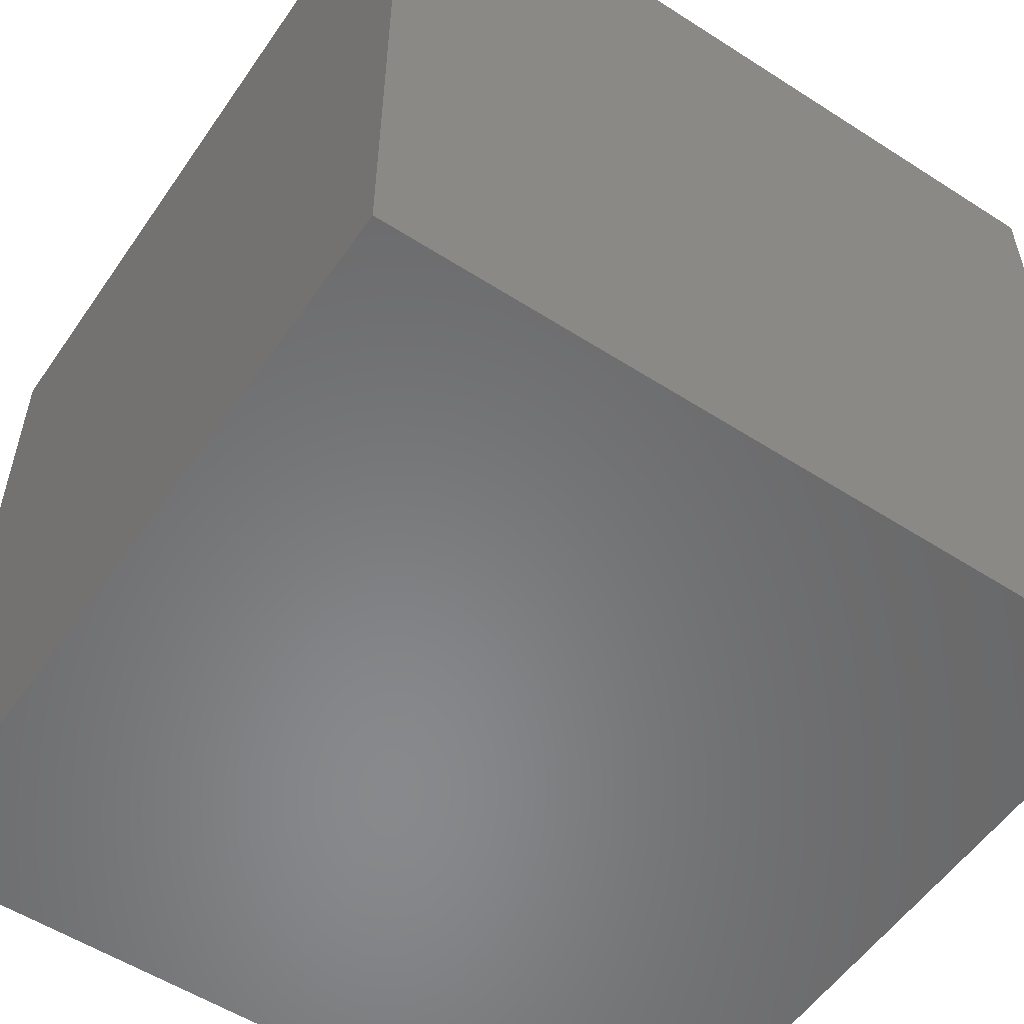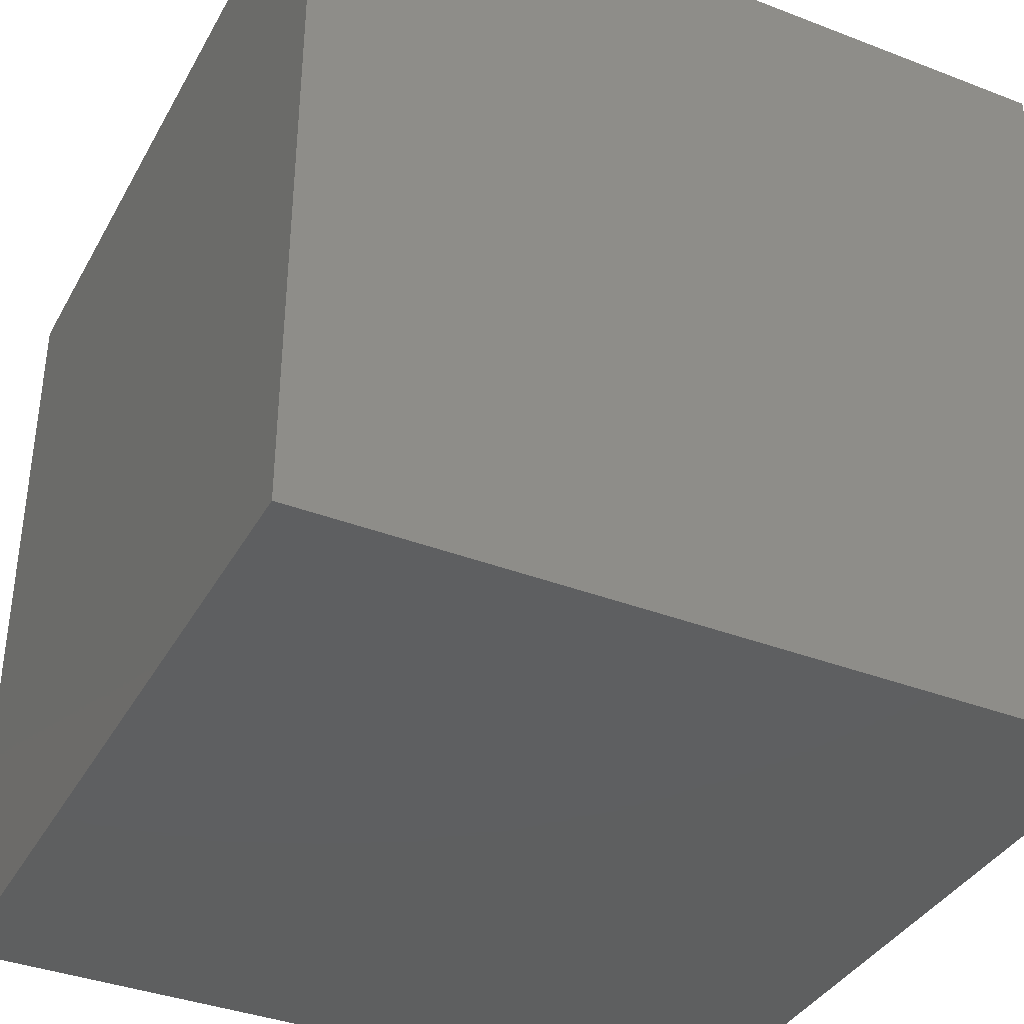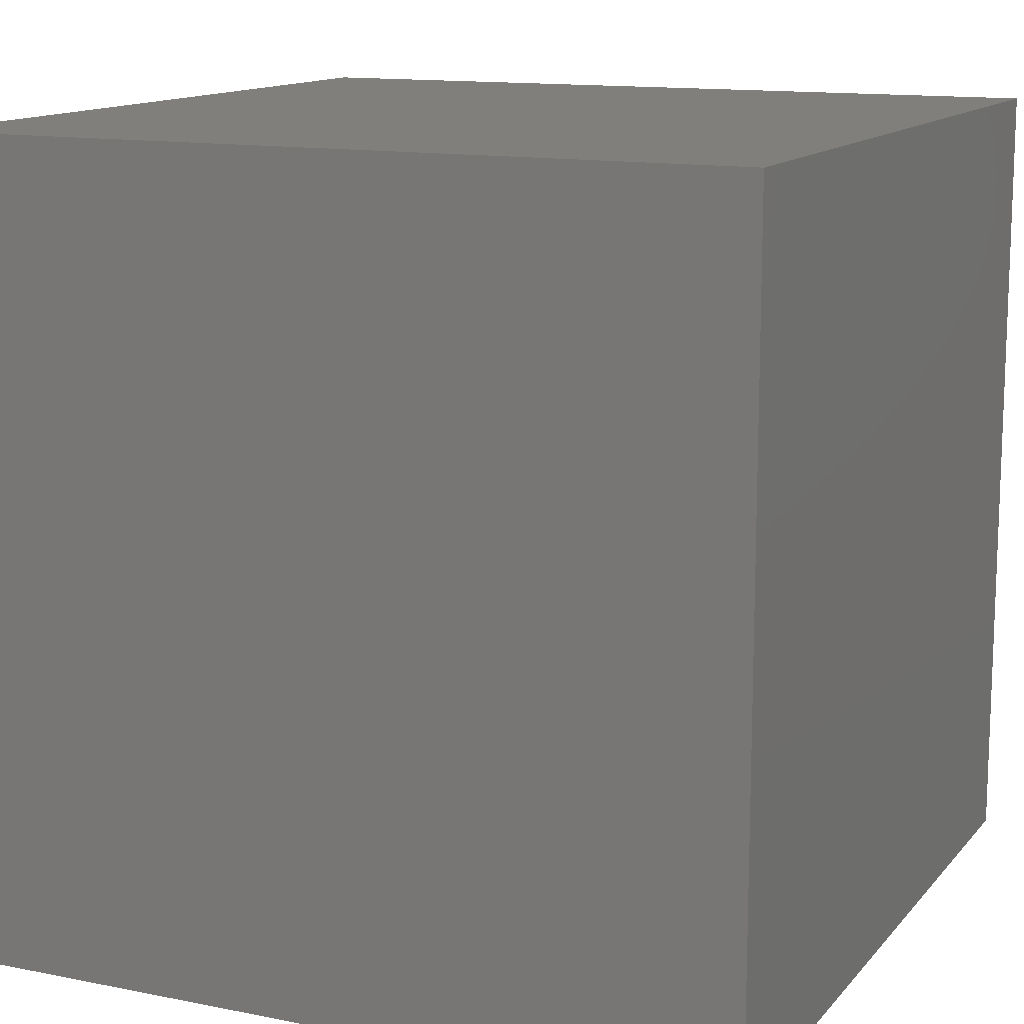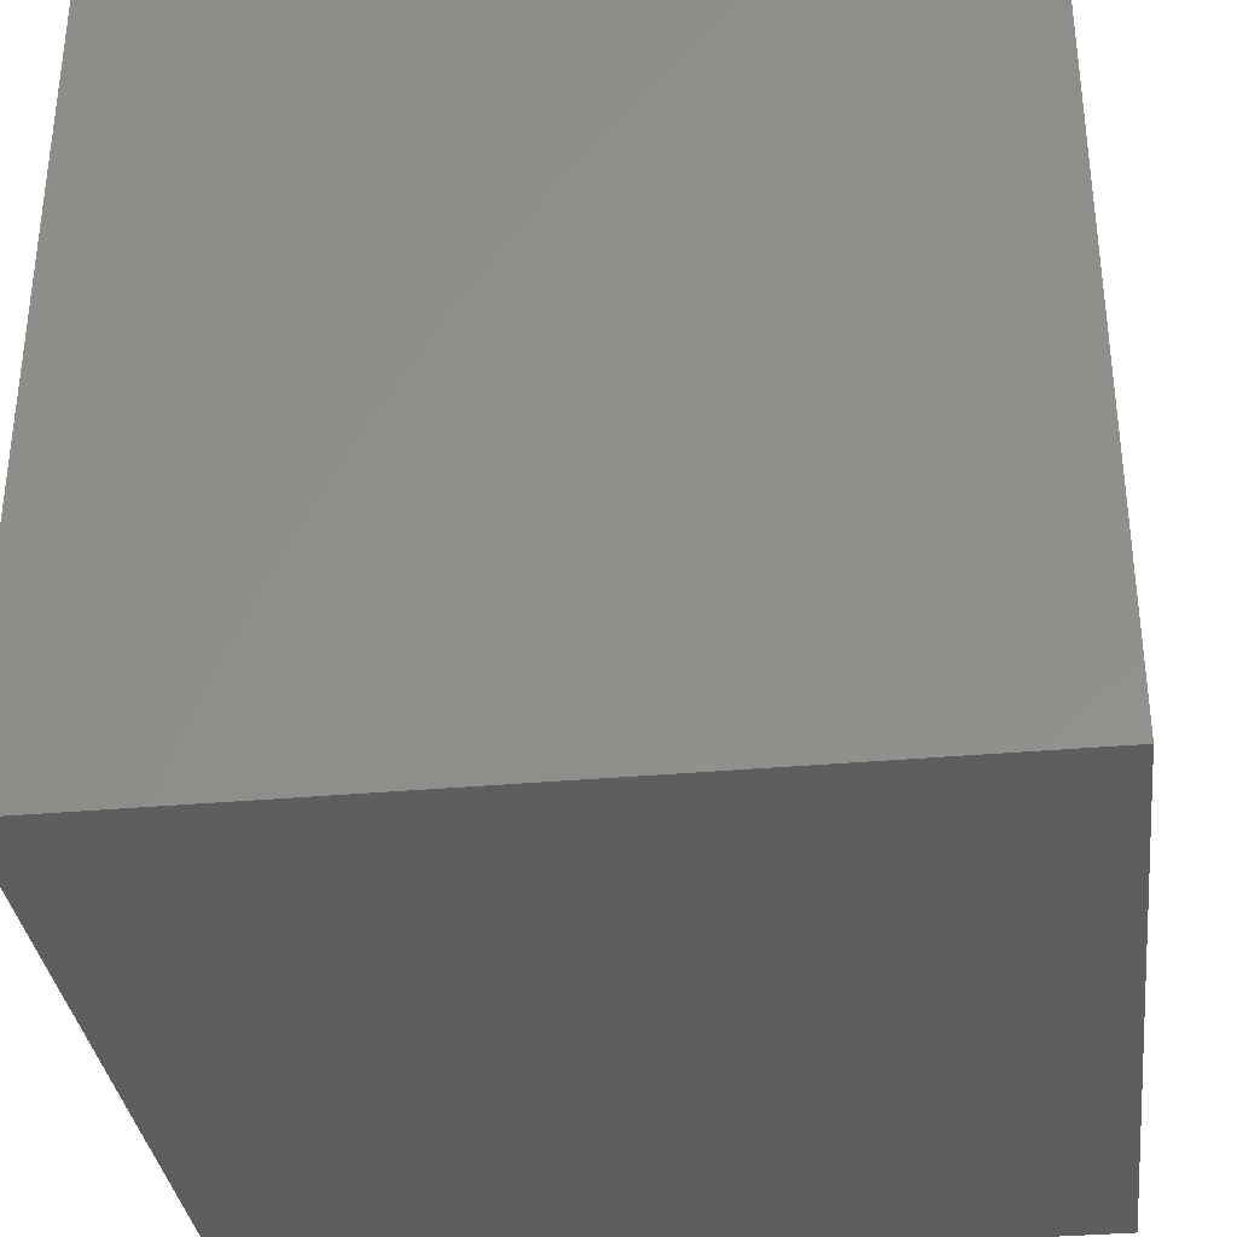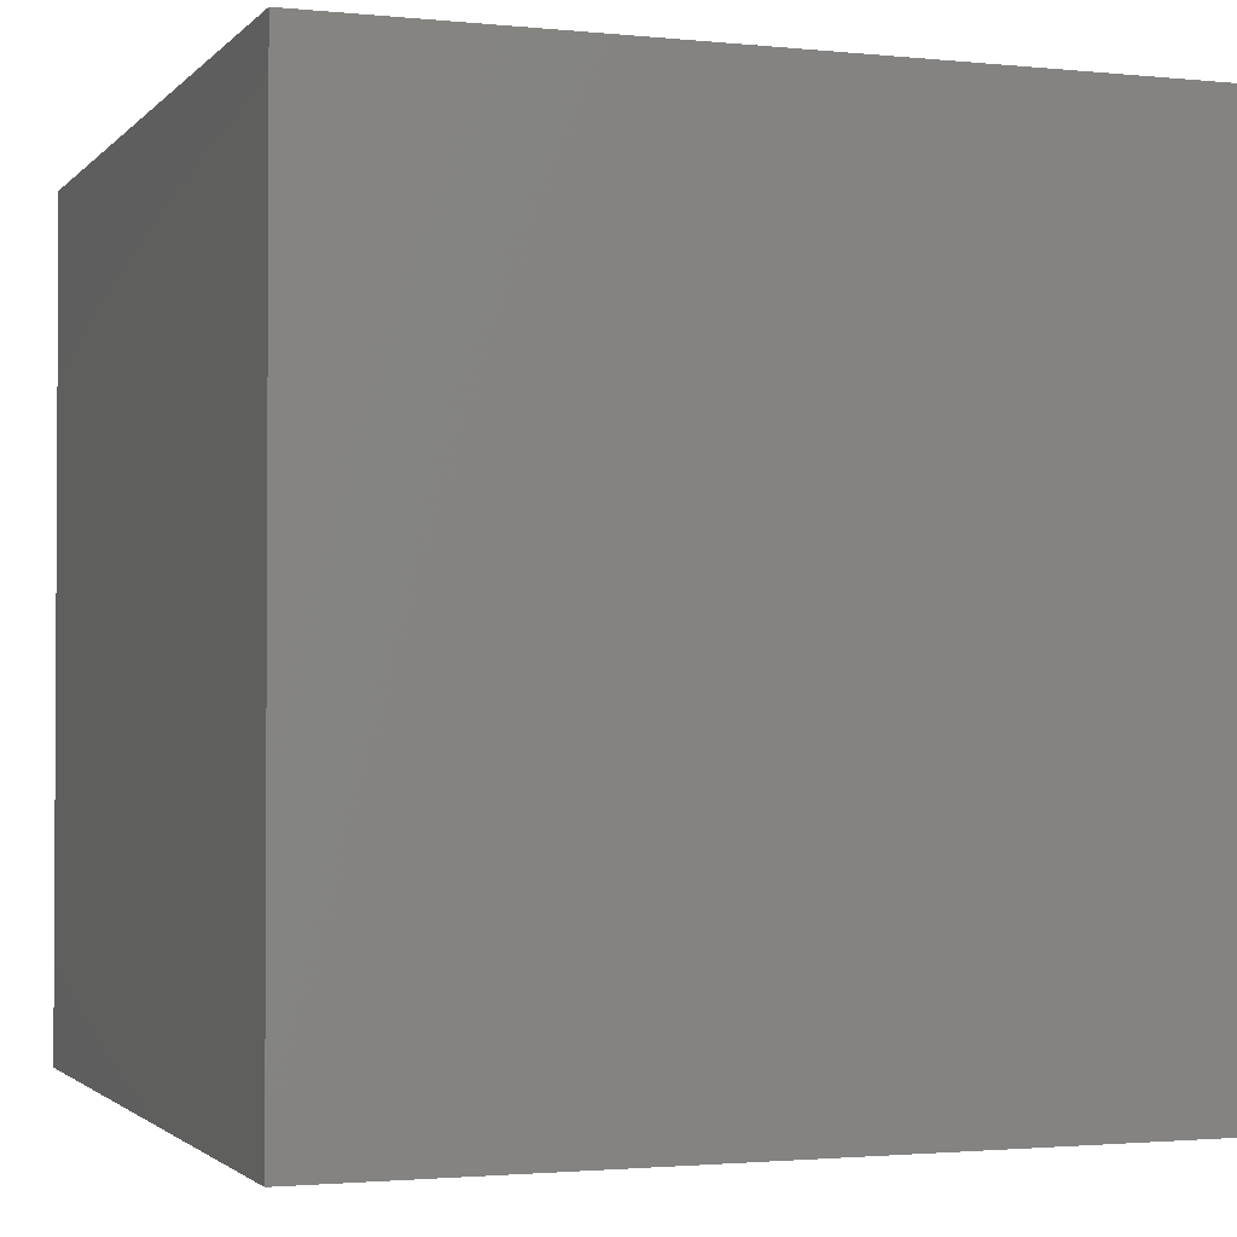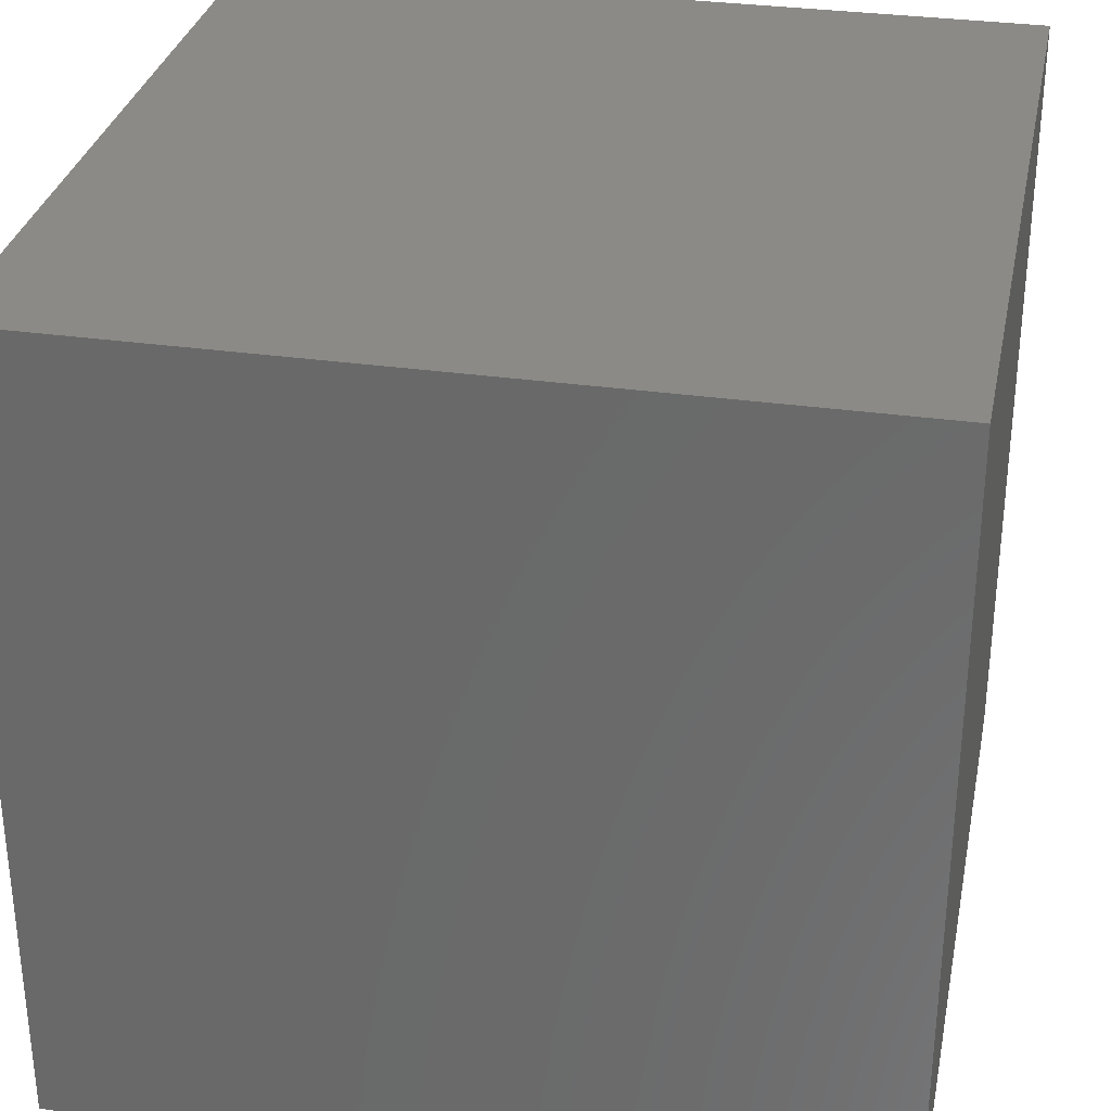
<metadata>
{"format":"stl","ext":"stl","renderer":"f3d","projection":"perspective","resolution":1024,"background":"white","views":[{"elev":-55.2,"azim":-124.1,"up":"+Z"},{"elev":-37.5,"azim":-26.2,"up":"+Z"},{"elev":13.1,"azim":24.6,"up":"+Z"},{"elev":-34.1,"azim":96.9,"up":"+Z"},{"elev":-1.9,"azim":69.9,"up":"+Y"},{"elev":31.5,"azim":11.4,"up":"+Z"}]}
</metadata>
<code>
# stl→obj: 8 verts, 12 faces
v -8 -1 -1
v -9 -1 -1
v -8 -2 -1
v -9 -2 -1
v -8 -2 -2
v -9 -2 -2
v -8 -1 -2
v -9 -1 -2
f 1 2 3
f 3 2 4
f 5 6 7
f 7 6 8
f 4 6 3
f 3 6 5
f 2 8 4
f 4 8 6
f 1 7 2
f 2 7 8
f 3 5 1
f 1 5 7

</code>
